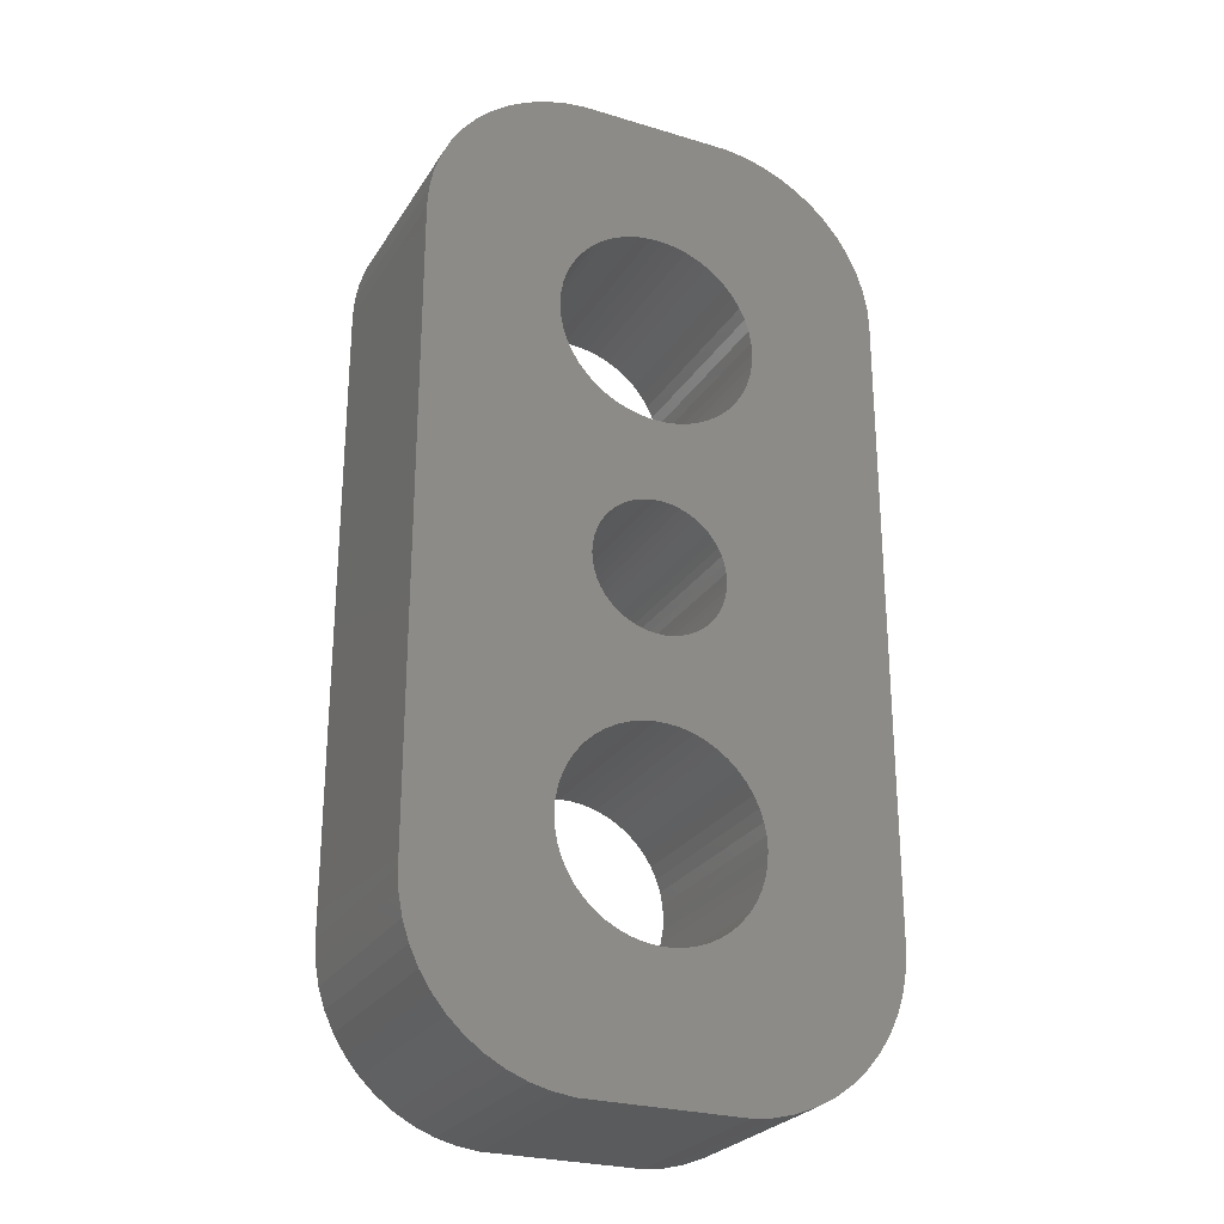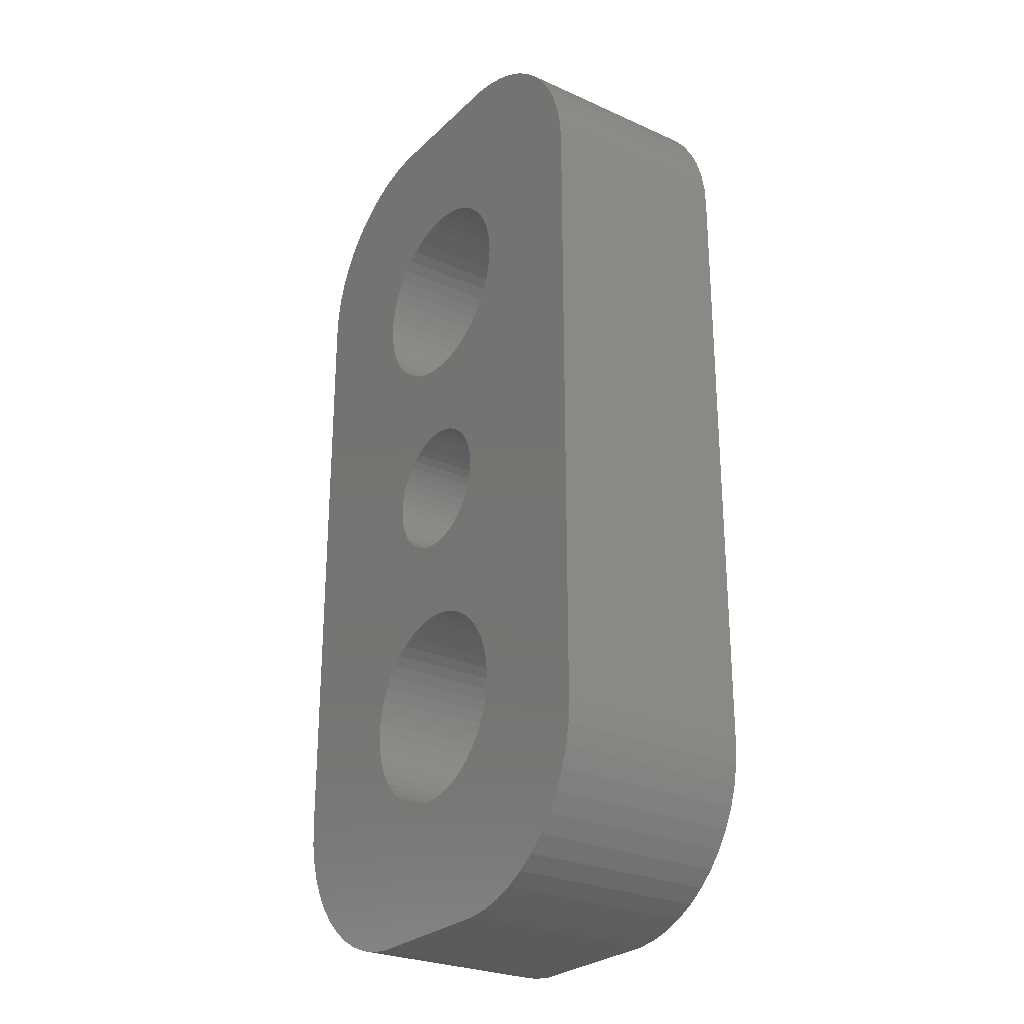
<metadata>
{"format":"stl","ext":"stl","renderer":"f3d","projection":"perspective","resolution":1024,"background":"white","views":[{"elev":-26.3,"azim":154.6,"up":"+Y"},{"elev":-26.7,"azim":55.0,"up":"+Y"}]}
</metadata>
<code>
# stl→obj: 404 verts, 816 faces
v 3 7.5 0
v 2.976 7.876 6
v 2.976 7.876 0
v 3 7.5 6
v -0.5621 10.45 0
v -0.1884 10.49 6
v -0.5621 10.45 6
v -0.1884 10.49 0
v 0.5621 4.553 0
v 0.1884 4.506 6
v 0.5621 4.553 6
v 0.1884 4.506 0
v 1.912 9.812 0
v 2.187 9.554 6
v 1.912 9.812 6
v 2.187 9.554 0
v -2.427 9.263 6
v -2.187 9.554 0
v -2.187 9.554 6
v -2.427 9.263 0
v -1.607 10.03 0
v -1.277 10.21 6
v -1.607 10.03 6
v -1.277 10.21 0
v 2.789 6.396 0
v 2.906 6.754 6
v 2.906 6.754 0
v 2.789 6.396 6
v 2.789 8.604 0
v 2.629 8.945 6
v 2.629 8.945 0
v 2.789 8.604 6
v 2.906 8.246 6
v 2.906 8.246 0
v 0.9271 10.35 0
v 1.277 10.21 6
v 0.9271 10.35 6
v 1.277 10.21 0
v 1.607 10.03 0
v 1.607 10.03 6
v -2.906 8.246 6
v -2.789 8.604 0
v -2.789 8.604 6
v -2.906 8.246 0
v -2.629 8.945 6
v -2.629 8.945 0
v -1.912 9.812 0
v -1.912 9.812 6
v -0.9271 10.35 0
v -0.9271 10.35 6
v 0.9271 4.647 0
v 0.9271 4.647 6
v 1.607 4.967 0
v 1.277 4.786 6
v 1.607 4.967 6
v 1.277 4.786 0
v 2.427 9.263 0
v 2.427 9.263 6
v 0.1884 10.49 0
v 0.5621 10.45 6
v 0.1884 10.49 6
v 0.5621 10.45 0
v -2.976 7.876 6
v -2.976 7.876 0
v -3 7.5 6
v -3 7.5 0
v -2.976 7.124 6
v -2.976 7.124 0
v 2.976 7.124 0
v 2.976 7.124 6
v 2.427 5.737 0
v 2.629 6.055 6
v 2.629 6.055 0
v 2.427 5.737 6
v -1.607 4.967 0
v -1.912 5.188 6
v -1.607 4.967 6
v -1.912 5.188 0
v -2.427 5.737 6
v -2.629 6.055 0
v -2.629 6.055 6
v -2.427 5.737 0
v -2.187 5.446 6
v -2.187 5.446 0
v 1.912 5.188 0
v 1.912 5.188 6
v -2.789 6.396 6
v -2.906 6.754 0
v -2.906 6.754 6
v -2.789 6.396 0
v 2.187 5.446 0
v 2.187 5.446 6
v -0.1884 4.506 6
v -0.1884 4.506 0
v -1.277 4.786 0
v -1.277 4.786 6
v -0.5621 4.553 6
v -0.5621 4.553 0
v -0.9271 4.647 6
v -0.9271 4.647 0
v -2.906 -6.754 6
v -2.789 -6.396 0
v -2.789 -6.396 6
v -2.906 -6.754 0
v 2.629 -6.055 0
v 2.427 -5.737 6
v 2.427 -5.737 0
v 2.629 -6.055 6
v 0.5621 -4.553 0
v 0.9271 -4.647 6
v 0.5621 -4.553 6
v 0.9271 -4.647 0
v 1.277 -4.786 6
v 1.277 -4.786 0
v -1.277 -4.786 0
v -0.9271 -4.647 6
v -1.277 -4.786 6
v -0.9271 -4.647 0
v -2.629 -6.055 0
v -2.629 -6.055 6
v 2.906 -8.246 0
v 2.976 -7.876 6
v 2.976 -7.876 0
v 2.906 -8.246 6
v 1.912 -5.188 0
v 2.187 -5.446 6
v 1.912 -5.188 6
v 2.187 -5.446 0
v 0.1884 -4.506 0
v 0.1884 -4.506 6
v 1.607 -4.967 0
v 1.607 -4.967 6
v -2.976 -7.124 6
v -2.976 -7.124 0
v -2.427 -5.737 6
v -2.187 -5.446 0
v -2.187 -5.446 6
v -2.427 -5.737 0
v -0.5621 -4.553 6
v -0.5621 -4.553 0
v -1.912 -5.188 6
v -1.912 -5.188 0
v 3 -7.5 0
v 2.976 -7.124 6
v 2.976 -7.124 0
v 3 -7.5 6
v 2.789 -8.604 0
v 2.789 -8.604 6
v 1.912 -9.812 0
v 1.607 -10.03 6
v 1.912 -9.812 6
v 1.607 -10.03 0
v -0.1884 -4.506 0
v -0.1884 -4.506 6
v -3 -7.5 6
v -3 -7.5 0
v -1.607 -4.967 6
v -1.607 -4.967 0
v 2.427 -9.263 0
v 2.629 -8.945 6
v 2.629 -8.945 0
v 2.427 -9.263 6
v -2.427 -9.263 6
v -2.629 -8.945 0
v -2.629 -8.945 6
v -2.427 -9.263 0
v 0.9271 -10.35 0
v 0.5621 -10.45 6
v 0.9271 -10.35 6
v 0.5621 -10.45 0
v 2.187 -9.554 0
v 2.187 -9.554 6
v 2.789 -6.396 0
v 2.789 -6.396 6
v 2.906 -6.754 0
v 2.906 -6.754 6
v -0.5621 -10.45 0
v -0.9271 -10.35 6
v -0.5621 -10.45 6
v -0.9271 -10.35 0
v -0.1884 -10.49 0
v -0.1884 -10.49 6
v -2.976 -7.876 6
v -2.976 -7.876 0
v -2.789 -8.604 0
v -2.789 -8.604 6
v -1.912 -9.812 0
v -2.187 -9.554 6
v -1.912 -9.812 6
v -2.187 -9.554 0
v 0.1884 -10.49 6
v 0.1884 -10.49 0
v 1.277 -10.21 6
v 1.277 -10.21 0
v -1.607 -10.03 0
v -1.607 -10.03 6
v -1.277 -10.21 6
v -1.277 -10.21 0
v -2.906 -8.246 0
v -2.906 -8.246 6
v -1.937 0.4974 6
v -1.86 0.7362 0
v -1.86 0.7362 6
v -1.937 0.4974 0
v 1.753 0.9635 0
v 1.618 1.176 6
v 1.618 1.176 0
v 1.753 0.9635 6
v 0.618 1.902 0
v 0.8516 1.81 6
v 0.618 1.902 6
v 0.8516 1.81 0
v -0.8516 1.81 0
v -0.618 1.902 6
v -0.8516 1.81 6
v -0.618 1.902 0
v -1.753 0.9635 0
v -1.753 0.9635 6
v 1.937 -0.4974 0
v 1.984 -0.2507 6
v 1.984 -0.2507 0
v 1.937 -0.4974 6
v 1.984 0.2507 0
v 1.937 0.4974 6
v 1.937 0.4974 0
v 1.984 0.2507 6
v 1.275 1.541 0
v 1.458 1.369 6
v 1.275 1.541 6
v 1.458 1.369 0
v -0.1256 1.996 0
v 0.1256 1.996 6
v -0.1256 1.996 6
v 0.1256 1.996 0
v 1.072 1.689 0
v 1.072 1.689 6
v -1.984 0.2507 6
v -1.984 0.2507 0
v -1.618 1.176 6
v -1.458 1.369 0
v -1.458 1.369 6
v -1.618 1.176 0
v -1.072 1.689 0
v -1.072 1.689 6
v -0.3748 1.965 6
v -0.3748 1.965 0
v 2 0 0
v 2 0 6
v -1.275 -1.541 0
v -1.458 -1.369 6
v -1.275 -1.541 6
v -1.458 -1.369 0
v -1.753 -0.9635 6
v -1.86 -0.7362 0
v -1.86 -0.7362 6
v -1.753 -0.9635 0
v 1.072 -1.689 0
v 0.8516 -1.81 6
v 1.072 -1.689 6
v 0.8516 -1.81 0
v 0.3748 1.965 0
v 0.3748 1.965 6
v -2 0 6
v -2 0 0
v 7 9.5 6
v 7 -9.5 6
v 1.86 0.7362 6
v -1.275 1.541 6
v 6.961 10.13 6
v 6.843 10.74 6
v 6.649 11.34 6
v 6.382 11.91 6
v 6.045 12.44 6
v 5.645 12.92 6
v 6.961 -10.13 6
v 5.187 13.35 6
v 4.679 13.72 6
v 6.843 -10.74 6
v 4.129 14.02 6
v 6.649 -11.34 6
v 3.545 14.26 6
v 6.382 -11.91 6
v 2.937 14.41 6
v 2.314 14.49 6
v -2.314 14.49 6
v -2.937 14.41 6
v -3.545 14.26 6
v -4.129 14.02 6
v -4.679 13.72 6
v -5.187 13.35 6
v -5.645 12.92 6
v -6.045 12.44 6
v -6.382 11.91 6
v 6.045 -12.44 6
v 5.645 -12.92 6
v 5.187 -13.35 6
v 4.679 -13.72 6
v 4.129 -14.02 6
v 3.545 -14.26 6
v 2.937 -14.41 6
v 2.314 -14.49 6
v -2.314 -14.49 6
v -2.937 -14.41 6
v -4.129 -14.02 6
v -5.187 -13.35 6
v -6.045 -12.44 6
v -6.649 -11.34 6
v -6.961 -10.13 6
v -7 -9.5 6
v -7 9.5 6
v -6.649 11.34 6
v -3.545 -14.26 6
v -6.843 10.74 6
v -6.961 10.13 6
v -4.679 -13.72 6
v -5.645 -12.92 6
v -6.382 -11.91 6
v -6.843 -10.74 6
v 1.86 -0.7362 6
v 1.753 -0.9635 6
v 1.618 -1.176 6
v 1.458 -1.369 6
v 1.275 -1.541 6
v 0.618 -1.902 6
v 0.3748 -1.965 6
v 0.1256 -1.996 6
v -0.1256 -1.996 6
v -0.3748 -1.965 6
v -0.618 -1.902 6
v -0.8516 -1.81 6
v -1.072 -1.689 6
v -1.618 -1.176 6
v -1.937 -0.4974 6
v -1.984 -0.2507 6
v -1.275 1.541 0
v 1.458 -1.369 0
v 1.618 -1.176 0
v 0.1256 -1.996 0
v -0.1256 -1.996 0
v -1.937 -0.4974 0
v -1.618 -1.176 0
v 0.3748 -1.965 0
v 1.86 0.7362 0
v 1.753 -0.9635 0
v 1.86 -0.7362 0
v -0.8516 -1.81 0
v -1.072 -1.689 0
v -0.3748 -1.965 0
v -0.618 -1.902 0
v 7 -9.5 0
v 7 9.5 0
v 1.275 -1.541 0
v 0.618 -1.902 0
v 6.961 -10.13 0
v 6.843 -10.74 0
v 6.649 -11.34 0
v 6.382 -11.91 0
v 6.045 -12.44 0
v 5.645 -12.92 0
v 6.961 10.13 0
v 5.187 -13.35 0
v 4.679 -13.72 0
v 6.843 10.74 0
v 4.129 -14.02 0
v 6.649 11.34 0
v 3.545 -14.26 0
v 6.382 11.91 0
v 2.937 -14.41 0
v 2.314 -14.49 0
v -2.314 -14.49 0
v -2.937 -14.41 0
v -3.545 -14.26 0
v -4.129 -14.02 0
v -4.679 -13.72 0
v -5.187 -13.35 0
v -5.645 -12.92 0
v -6.045 -12.44 0
v -6.382 -11.91 0
v 6.045 12.44 0
v 5.645 12.92 0
v 5.187 13.35 0
v 4.679 13.72 0
v 4.129 14.02 0
v 3.545 14.26 0
v 2.937 14.41 0
v 2.314 14.49 0
v -2.314 14.49 0
v -2.937 14.41 0
v -4.129 14.02 0
v -5.187 13.35 0
v -6.045 12.44 0
v -6.649 11.34 0
v -6.961 10.13 0
v -7 9.5 0
v -7 -9.5 0
v -6.649 -11.34 0
v -3.545 14.26 0
v -6.843 -10.74 0
v -6.961 -10.13 0
v -4.679 13.72 0
v -5.645 12.92 0
v -6.382 11.91 0
v -6.843 10.74 0
v -1.984 -0.2507 0
f 1 2 3
f 2 1 4
f 5 6 7
f 6 5 8
f 9 10 11
f 10 9 12
f 13 14 15
f 14 13 16
f 17 18 19
f 18 17 20
f 21 22 23
f 22 21 24
f 25 26 27
f 26 25 28
f 29 30 31
f 30 29 32
f 3 33 34
f 33 3 2
f 35 36 37
f 36 35 38
f 39 15 40
f 15 39 13
f 41 42 43
f 42 41 44
f 45 20 17
f 20 45 46
f 47 23 48
f 23 47 21
f 49 7 50
f 7 49 5
f 51 11 52
f 11 51 9
f 53 54 55
f 54 53 56
f 34 32 29
f 32 34 33
f 57 14 16
f 14 57 58
f 31 58 57
f 58 31 30
f 59 60 61
f 60 59 62
f 62 37 60
f 37 62 35
f 8 61 6
f 61 8 59
f 38 40 36
f 40 38 39
f 43 46 45
f 46 43 42
f 63 44 41
f 44 63 64
f 65 64 63
f 64 65 66
f 67 66 65
f 66 67 68
f 18 48 19
f 48 18 47
f 24 50 22
f 50 24 49
f 69 4 1
f 4 69 70
f 71 72 73
f 72 71 74
f 27 70 69
f 70 27 26
f 75 76 77
f 76 75 78
f 79 80 81
f 80 79 82
f 78 83 76
f 83 78 84
f 85 55 86
f 55 85 53
f 73 28 25
f 28 73 72
f 87 88 89
f 88 87 90
f 89 68 67
f 68 89 88
f 81 90 87
f 90 81 80
f 91 86 92
f 86 91 85
f 56 52 54
f 52 56 51
f 12 93 10
f 93 12 94
f 95 77 96
f 77 95 75
f 83 82 79
f 82 83 84
f 91 74 71
f 74 91 92
f 94 97 93
f 97 94 98
f 98 99 97
f 99 98 100
f 100 96 99
f 96 100 95
f 101 102 103
f 102 101 104
f 105 106 107
f 106 105 108
f 109 110 111
f 110 109 112
f 112 113 110
f 113 112 114
f 115 116 117
f 116 115 118
f 103 119 120
f 119 103 102
f 121 122 123
f 122 121 124
f 125 126 127
f 126 125 128
f 129 111 130
f 111 129 109
f 131 127 132
f 127 131 125
f 133 104 101
f 104 133 134
f 135 136 137
f 136 135 138
f 118 139 116
f 139 118 140
f 136 141 137
f 141 136 142
f 143 144 145
f 144 143 146
f 147 124 121
f 124 147 148
f 149 150 151
f 150 149 152
f 107 126 128
f 126 107 106
f 153 130 154
f 130 153 129
f 114 132 113
f 132 114 131
f 155 134 133
f 134 155 156
f 120 138 135
f 138 120 119
f 140 154 139
f 154 140 153
f 142 157 141
f 157 142 158
f 158 117 157
f 117 158 115
f 123 146 143
f 146 123 122
f 159 160 161
f 160 159 162
f 163 164 165
f 164 163 166
f 167 168 169
f 168 167 170
f 171 151 172
f 151 171 149
f 173 108 105
f 108 173 174
f 175 174 173
f 174 175 176
f 145 176 175
f 176 145 144
f 161 148 147
f 148 161 160
f 177 178 179
f 178 177 180
f 181 179 182
f 179 181 177
f 183 156 155
f 156 183 184
f 165 185 186
f 185 165 164
f 187 188 189
f 188 187 190
f 170 191 168
f 191 170 192
f 152 193 150
f 193 152 194
f 171 162 159
f 162 171 172
f 195 189 196
f 189 195 187
f 180 197 178
f 197 180 198
f 192 182 191
f 182 192 181
f 194 169 193
f 169 194 167
f 198 196 197
f 196 198 195
f 186 199 200
f 199 186 185
f 200 184 183
f 184 200 199
f 188 166 163
f 166 188 190
f 201 202 203
f 202 201 204
f 205 206 207
f 206 205 208
f 209 210 211
f 210 209 212
f 213 214 215
f 214 213 216
f 203 217 218
f 217 203 202
f 219 220 221
f 220 219 222
f 223 224 225
f 224 223 226
f 227 228 229
f 228 227 230
f 231 232 233
f 232 231 234
f 235 229 236
f 229 235 227
f 237 204 201
f 204 237 238
f 239 240 241
f 240 239 242
f 243 215 244
f 215 243 213
f 216 245 214
f 245 216 246
f 247 226 223
f 226 247 248
f 249 250 251
f 250 249 252
f 253 254 255
f 254 253 256
f 257 258 259
f 258 257 260
f 207 228 230
f 228 207 206
f 261 211 262
f 211 261 209
f 234 262 232
f 262 234 261
f 212 236 210
f 236 212 235
f 263 238 237
f 238 263 264
f 28 265 26
f 266 144 146
f 72 265 28
f 266 176 144
f 248 265 226
f 220 266 248
f 224 265 72
f 266 174 176
f 267 72 74
f 222 266 220
f 208 74 92
f 266 108 174
f 266 222 108
f 265 248 266
f 265 224 226
f 206 92 86
f 72 267 224
f 74 208 267
f 92 206 208
f 228 86 55
f 86 228 206
f 229 55 54
f 55 229 228
f 54 236 229
f 210 54 52
f 54 210 236
f 52 211 210
f 11 211 52
f 11 262 211
f 10 262 11
f 10 232 262
f 10 233 232
f 93 233 10
f 93 245 233
f 97 245 93
f 97 214 245
f 99 214 97
f 214 99 215
f 96 215 99
f 215 96 244
f 244 96 268
f 77 268 96
f 268 77 241
f 76 241 77
f 241 76 239
f 83 239 76
f 239 83 218
f 79 218 83
f 218 79 203
f 81 203 79
f 203 81 201
f 32 265 269
f 70 265 4
f 30 269 270
f 26 265 70
f 30 270 271
f 122 266 146
f 58 271 272
f 124 266 122
f 58 272 273
f 148 266 124
f 14 273 274
f 266 148 275
f 14 274 276
f 160 275 148
f 15 276 277
f 275 160 278
f 15 277 279
f 278 160 280
f 40 279 281
f 162 280 160
f 280 162 282
f 265 2 4
f 40 281 283
f 265 33 2
f 265 32 33
f 269 30 32
f 271 58 30
f 36 283 284
f 273 14 58
f 276 15 14
f 279 40 15
f 283 36 40
f 284 37 36
f 284 60 37
f 284 61 60
f 284 6 61
f 285 6 284
f 6 285 7
f 7 285 50
f 50 285 22
f 286 22 285
f 22 286 23
f 287 23 286
f 288 23 287
f 23 288 48
f 289 48 288
f 290 48 289
f 48 290 19
f 291 19 290
f 292 19 291
f 293 17 292
f 19 292 17
f 282 162 294
f 172 294 162
f 294 172 295
f 295 172 296
f 151 296 172
f 296 151 297
f 297 151 298
f 150 298 151
f 298 150 299
f 299 150 300
f 193 300 150
f 300 193 301
f 169 301 193
f 168 301 169
f 191 301 168
f 182 301 191
f 302 182 179
f 302 179 178
f 302 178 197
f 303 197 196
f 304 196 189
f 305 189 188
f 182 302 301
f 306 188 163
f 307 163 165
f 308 165 186
f 309 186 200
f 197 303 302
f 309 200 183
f 309 183 155
f 65 310 155
f 309 155 310
f 311 17 293
f 186 309 308
f 17 311 45
f 196 312 303
f 313 45 311
f 196 304 312
f 314 45 313
f 189 315 304
f 45 314 43
f 189 305 315
f 310 43 314
f 188 316 305
f 43 310 41
f 188 306 316
f 41 310 63
f 163 317 306
f 63 310 65
f 163 307 317
f 165 318 307
f 165 308 318
f 319 108 222
f 108 319 106
f 320 106 319
f 106 320 126
f 321 126 320
f 126 321 127
f 322 127 321
f 127 322 132
f 323 132 322
f 132 323 113
f 259 113 323
f 258 113 259
f 113 258 110
f 324 110 258
f 324 111 110
f 325 111 324
f 325 130 111
f 326 130 325
f 327 130 326
f 327 154 130
f 328 154 327
f 328 139 154
f 329 139 328
f 116 329 330
f 329 116 139
f 117 330 331
f 117 331 251
f 330 117 116
f 157 251 250
f 251 157 117
f 141 250 332
f 137 332 253
f 135 253 255
f 250 141 157
f 120 255 333
f 120 333 334
f 103 334 263
f 201 81 237
f 332 137 141
f 87 237 81
f 253 135 137
f 237 87 263
f 255 120 135
f 89 263 87
f 334 103 120
f 101 263 89
f 263 101 103
f 67 101 89
f 67 133 101
f 65 133 67
f 133 65 155
f 218 242 239
f 242 218 217
f 246 233 245
f 233 246 231
f 335 244 268
f 244 335 243
f 240 268 241
f 268 240 335
f 221 248 247
f 248 221 220
f 336 321 337
f 321 336 322
f 338 327 326
f 327 338 339
f 255 340 333
f 340 255 254
f 332 256 253
f 256 332 341
f 342 326 325
f 326 342 338
f 343 208 205
f 208 343 267
f 225 267 343
f 267 225 224
f 344 319 345
f 319 344 320
f 345 222 219
f 222 345 319
f 346 331 330
f 331 346 347
f 339 328 327
f 328 339 348
f 348 329 328
f 329 348 349
f 173 350 175
f 351 69 1
f 105 350 173
f 351 27 69
f 247 350 221
f 223 351 247
f 219 350 105
f 351 25 27
f 345 105 107
f 225 351 223
f 344 107 128
f 351 73 25
f 351 225 73
f 350 247 351
f 350 219 221
f 337 128 125
f 105 345 219
f 107 344 345
f 128 337 344
f 336 125 131
f 125 336 337
f 352 131 114
f 131 352 336
f 114 257 352
f 260 114 112
f 114 260 257
f 112 353 260
f 109 353 112
f 109 342 353
f 129 342 109
f 129 338 342
f 129 339 338
f 153 339 129
f 153 348 339
f 140 348 153
f 140 349 348
f 118 349 140
f 349 118 346
f 115 346 118
f 346 115 347
f 347 115 249
f 158 249 115
f 249 158 252
f 142 252 158
f 252 142 341
f 136 341 142
f 341 136 256
f 138 256 136
f 256 138 254
f 119 254 138
f 254 119 340
f 147 350 354
f 145 350 143
f 161 354 355
f 175 350 145
f 161 355 356
f 3 351 1
f 159 356 357
f 34 351 3
f 159 357 358
f 29 351 34
f 171 358 359
f 351 29 360
f 171 359 361
f 31 360 29
f 149 361 362
f 360 31 363
f 149 362 364
f 363 31 365
f 152 364 366
f 57 365 31
f 365 57 367
f 350 123 143
f 152 366 368
f 350 121 123
f 350 147 121
f 354 161 147
f 356 159 161
f 194 368 369
f 358 171 159
f 361 149 171
f 364 152 149
f 368 194 152
f 369 167 194
f 369 170 167
f 369 192 170
f 369 181 192
f 370 181 369
f 181 370 177
f 177 370 180
f 180 370 198
f 371 198 370
f 198 371 195
f 372 195 371
f 373 195 372
f 195 373 187
f 374 187 373
f 375 187 374
f 187 375 190
f 376 190 375
f 377 190 376
f 378 166 377
f 190 377 166
f 367 57 379
f 16 379 57
f 379 16 380
f 380 16 381
f 13 381 16
f 381 13 382
f 382 13 383
f 39 383 13
f 383 39 384
f 384 39 385
f 38 385 39
f 385 38 386
f 35 386 38
f 62 386 35
f 59 386 62
f 8 386 59
f 387 8 5
f 387 5 49
f 387 49 24
f 388 24 21
f 389 21 47
f 390 47 18
f 8 387 386
f 391 18 20
f 392 20 46
f 393 46 42
f 394 42 44
f 24 388 387
f 394 44 64
f 394 64 66
f 156 395 66
f 394 66 395
f 396 166 378
f 42 394 393
f 166 396 164
f 21 397 388
f 398 164 396
f 21 389 397
f 399 164 398
f 47 400 389
f 164 399 185
f 47 390 400
f 395 185 399
f 18 401 390
f 185 395 199
f 18 391 401
f 199 395 184
f 20 402 391
f 184 395 156
f 20 392 402
f 46 403 392
f 46 393 403
f 343 73 225
f 73 343 71
f 205 71 343
f 71 205 91
f 207 91 205
f 91 207 85
f 230 85 207
f 85 230 53
f 227 53 230
f 53 227 56
f 235 56 227
f 212 56 235
f 56 212 51
f 209 51 212
f 209 9 51
f 261 9 209
f 261 12 9
f 234 12 261
f 231 12 234
f 231 94 12
f 246 94 231
f 246 98 94
f 216 98 246
f 100 216 213
f 216 100 98
f 95 213 243
f 95 243 335
f 213 95 100
f 75 335 240
f 335 75 95
f 78 240 242
f 84 242 217
f 82 217 202
f 240 78 75
f 80 202 204
f 80 204 238
f 90 238 264
f 340 119 404
f 242 84 78
f 102 404 119
f 217 82 84
f 404 102 264
f 202 80 82
f 104 264 102
f 238 90 80
f 88 264 104
f 264 88 90
f 134 88 104
f 134 68 88
f 156 68 134
f 68 156 66
f 250 341 332
f 341 250 252
f 260 324 258
f 324 260 353
f 353 325 324
f 325 353 342
f 352 259 323
f 259 352 257
f 337 320 344
f 320 337 321
f 333 404 334
f 404 333 340
f 334 264 263
f 264 334 404
f 336 323 322
f 323 336 352
f 347 251 331
f 251 347 249
f 349 330 329
f 330 349 346
f 395 310 394
f 310 395 309
f 399 309 395
f 309 399 308
f 266 351 265
f 351 266 350
f 382 279 277
f 279 382 383
f 386 285 284
f 285 386 387
f 397 288 287
f 288 397 389
f 391 291 401
f 291 391 292
f 394 314 393
f 314 394 310
f 371 302 303
f 302 371 370
f 390 291 290
f 291 390 401
f 389 289 288
f 289 389 400
f 403 311 392
f 311 403 313
f 372 303 312
f 303 372 371
f 370 301 302
f 301 370 369
f 280 355 278
f 355 280 356
f 385 284 283
f 284 385 386
f 402 292 391
f 292 402 293
f 392 293 402
f 293 392 311
f 388 287 286
f 287 388 397
f 387 286 285
f 286 387 388
f 393 313 403
f 313 393 314
f 396 318 398
f 318 396 307
f 378 307 396
f 307 378 317
f 376 306 377
f 306 376 316
f 377 317 378
f 317 377 306
f 373 312 304
f 312 373 372
f 376 305 316
f 305 376 375
f 294 357 282
f 357 294 358
f 383 281 279
f 281 383 384
f 270 365 271
f 365 270 363
f 269 363 270
f 363 269 360
f 265 360 269
f 360 265 351
f 400 290 289
f 290 400 390
f 398 308 399
f 308 398 318
f 374 304 315
f 304 374 373
f 375 315 305
f 315 375 374
f 282 356 280
f 356 282 357
f 278 354 275
f 354 278 355
f 369 300 301
f 300 369 368
f 380 276 274
f 276 380 381
f 381 277 276
f 277 381 382
f 384 283 281
f 283 384 385
f 272 379 273
f 379 272 367
f 271 367 272
f 367 271 365
f 275 350 266
f 350 275 354
f 362 296 297
f 296 362 361
f 295 358 294
f 358 295 359
f 368 299 300
f 299 368 366
f 273 380 274
f 380 273 379
f 361 295 296
f 295 361 359
f 364 297 298
f 297 364 362
f 366 298 299
f 298 366 364

</code>
